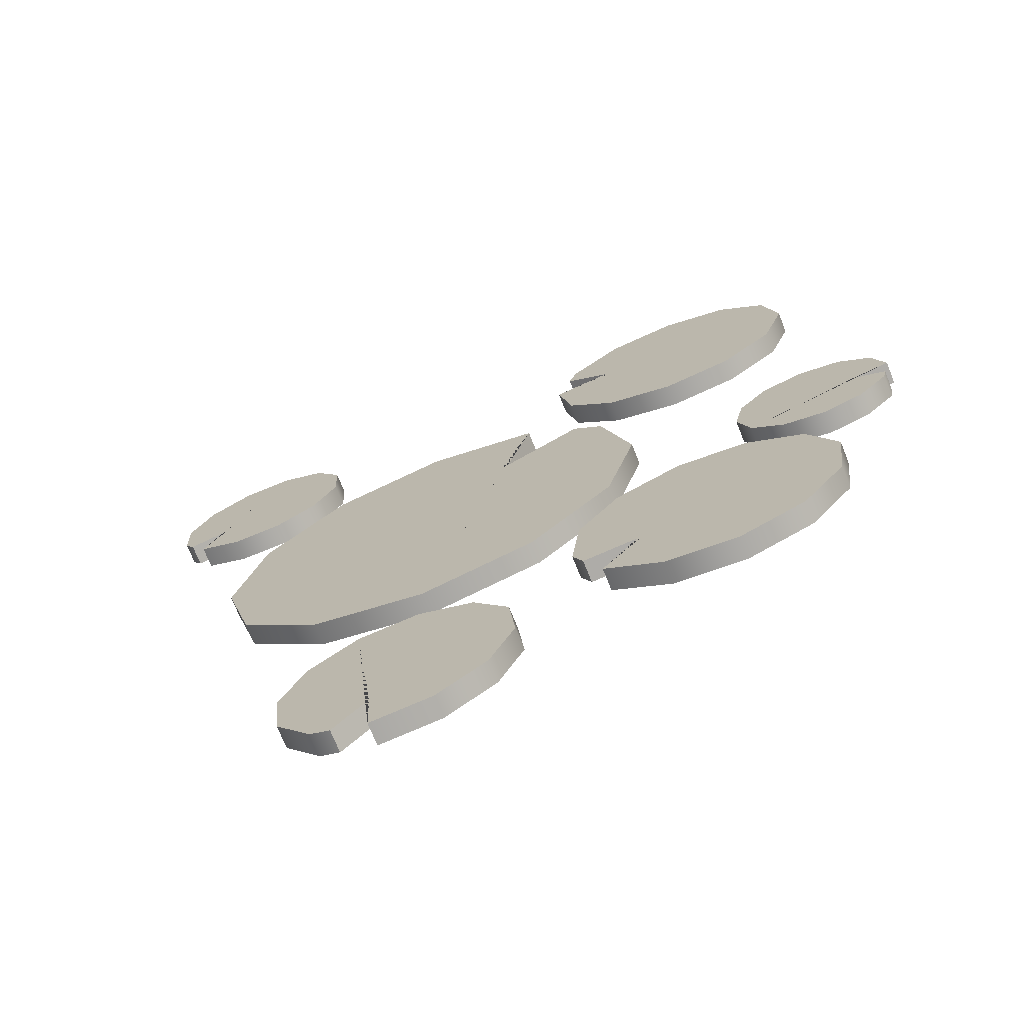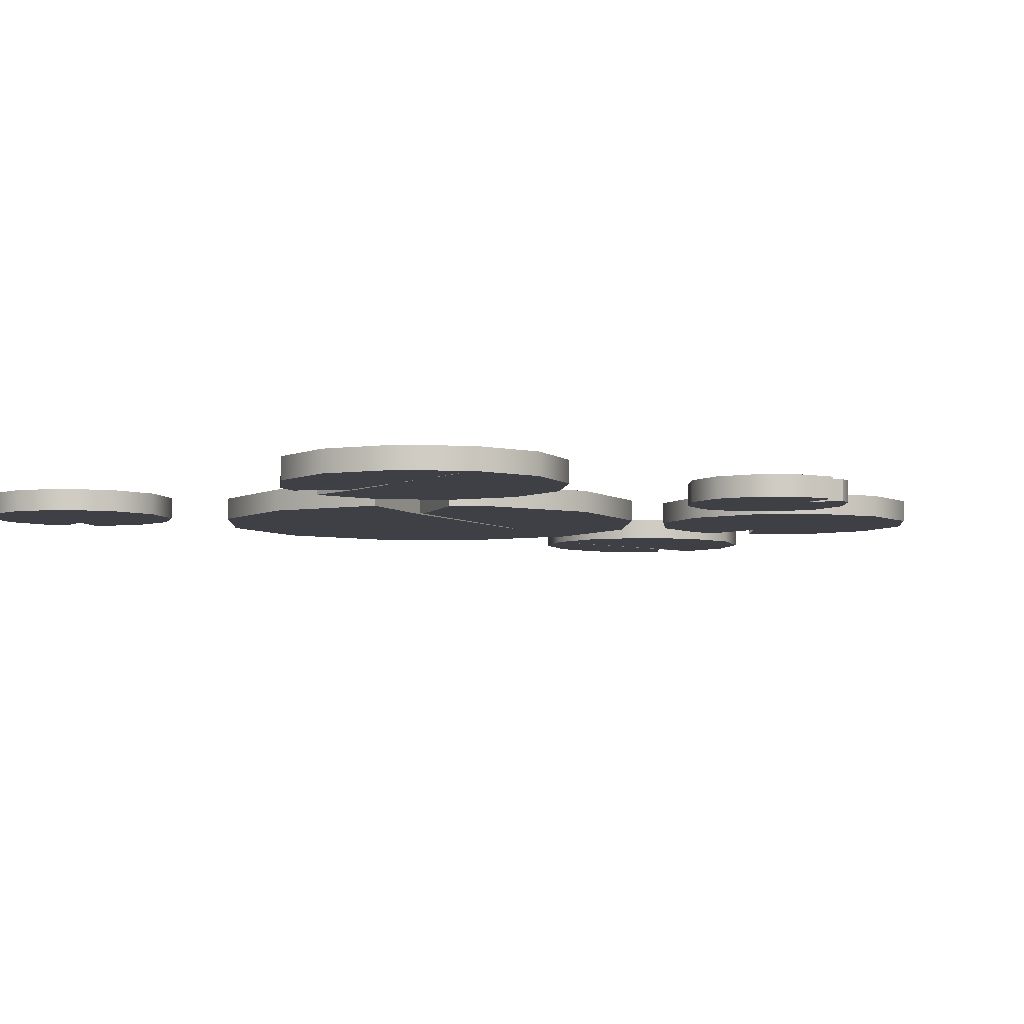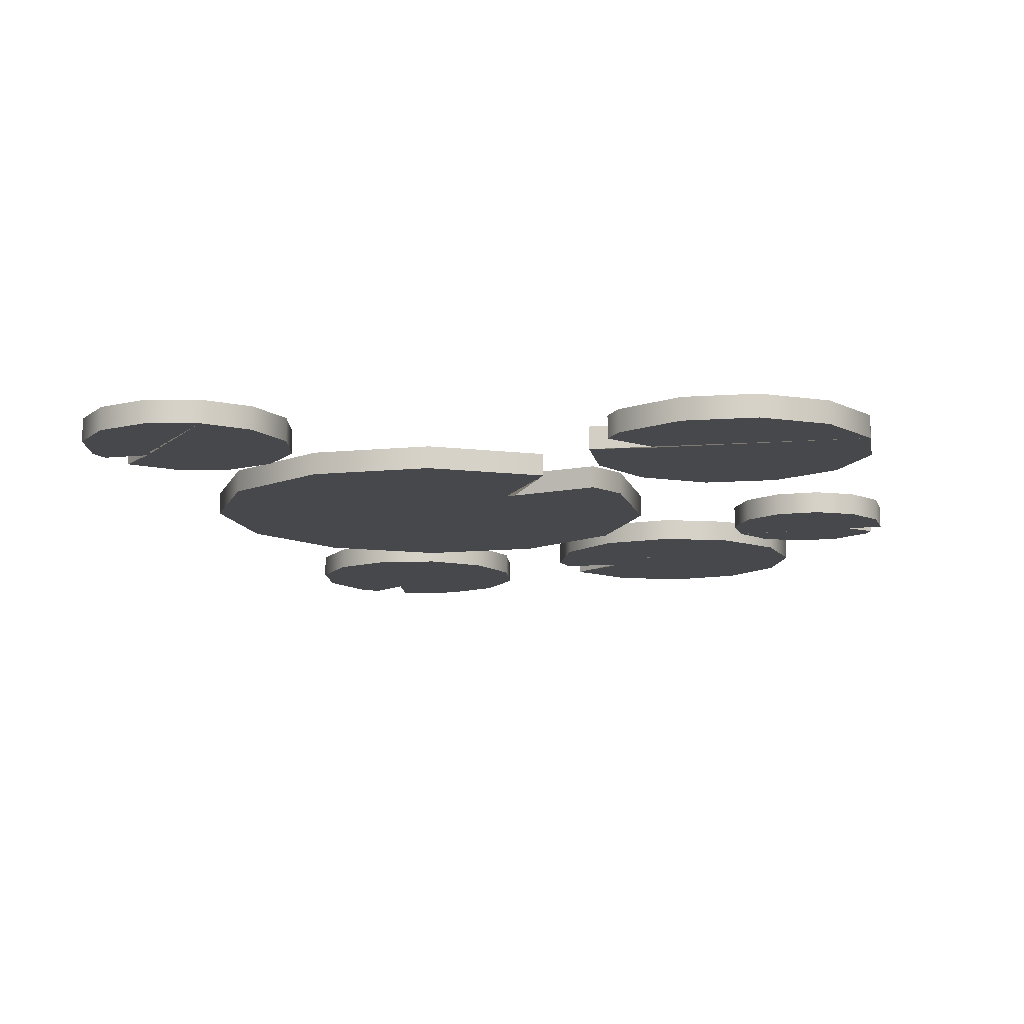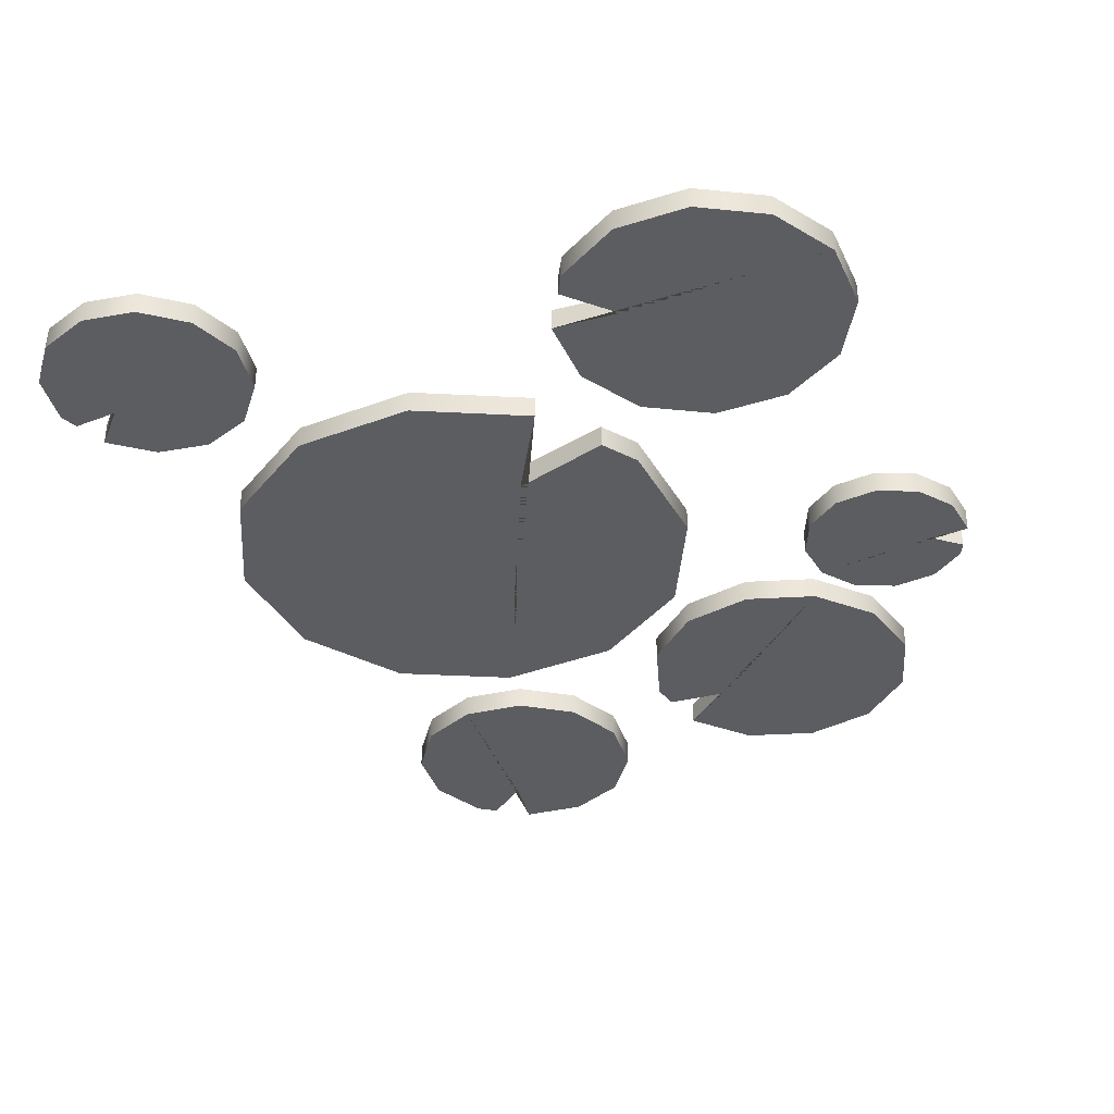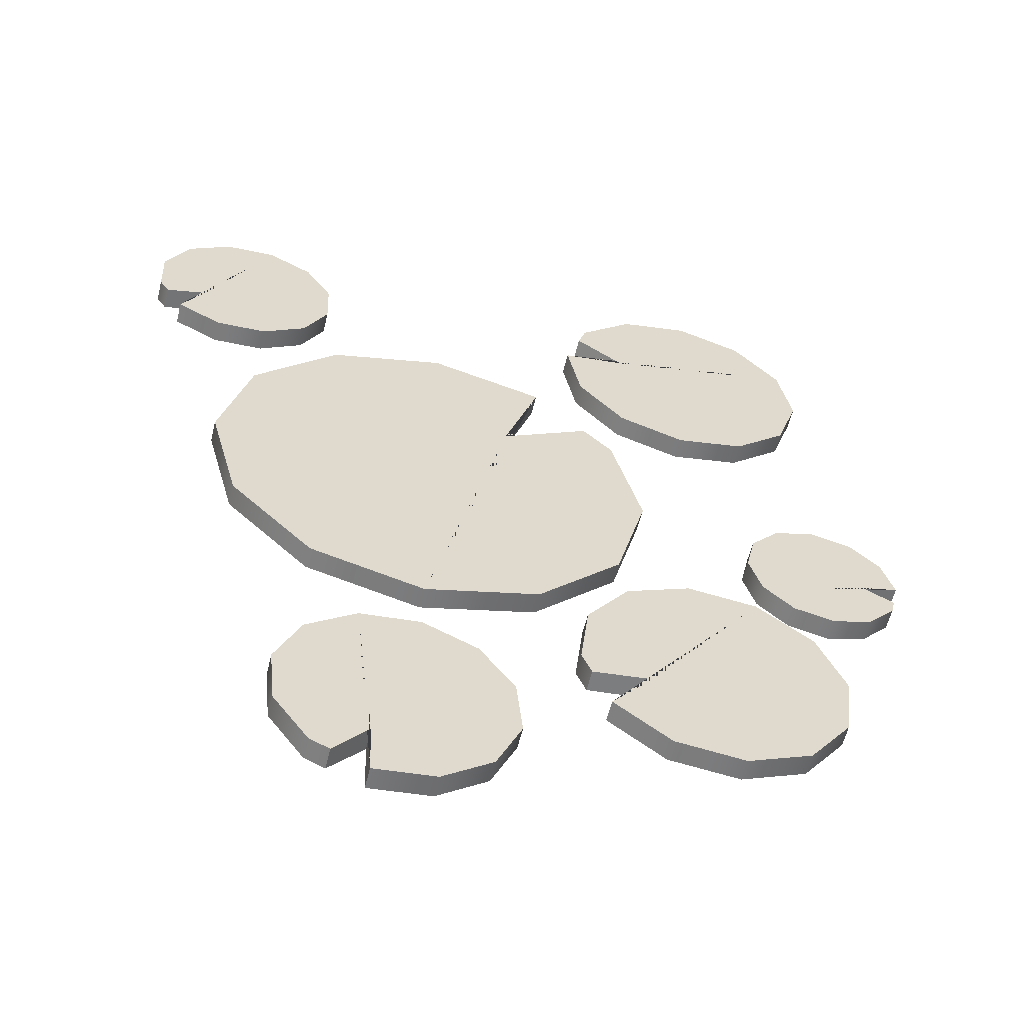
<metadata>
{"format":"obj","ext":"obj","renderer":"f3d","projection":"perspective","resolution":1024,"background":"white","views":[{"elev":-72.6,"azim":21.8,"up":"+Z"},{"elev":-5.2,"azim":42.2,"up":"+Y"},{"elev":-11.6,"azim":-1.5,"up":"+Y"},{"elev":-36.5,"azim":11.1,"up":"+Y"},{"elev":-58.1,"azim":-13.6,"up":"+Z"}]}
</metadata>
<code>
o Cylinder.007_Cylinder.025
v -0.6678 -0 -2.6
v -0.6678 0.1859 -2.6
v -1.085 -0 -2.901
v -1.085 0.1859 -2.901
v -1.296 -0 -3.371
v -1.296 0.1859 -3.371
v -1.243 -0 -3.883
v -1.243 0.1859 -3.883
v -0.9419 -0 -4.301
v -0.9419 0.1859 -4.301
v -0.4722 -0 -4.511
v -0.4722 0.1859 -4.511
v 0.03993 -0 -4.459
v 0.03993 0.1859 -4.459
v 0.4573 -0 -4.157
v 0.4573 0.1859 -4.157
v 0.6679 -0 -3.688
v 0.6679 0.1859 -3.688
v 0.6155 -0 -3.176
v 0.6155 0.1859 -3.176
v 0.3141 -0 -2.758
v 0.3141 0.1859 -2.758
v -0.1556 -0 -2.548
v -0.1556 0.1859 -2.548
v -0.4869 0.1859 -4.058
v -0.7733 0.1859 -4.375
v -0.7737 -0 -4.375
v -0.4883 -0 -4.044
v -0.1492 0 -2.074
v -0.1492 0.1859 -2.074
v 0.8153 0 -1.815
v 0.8153 0.1859 -1.815
v 1.521 0 -1.109
v 1.521 0.1859 -1.109
v 1.78 0 -0.1449
v 1.78 0.1859 -0.1449
v 1.521 0 0.8196
v 1.521 0.1859 0.8196
v 0.8153 0 1.526
v 0.8153 0.1859 1.526
v -0.1492 0 1.784
v -0.1492 0.1859 1.784
v -1.114 0 1.526
v -1.114 0.1859 1.526
v -1.82 0 0.8196
v -1.82 0.1859 0.8196
v -2.078 0 -0.1449
v -2.078 0.1859 -0.1449
v -1.82 0 -1.109
v -1.82 0.1859 -1.109
v -1.114 0 -1.815
v -1.114 0.1859 -1.815
v 0.5293 0.1859 0.6942
v 1.267 0.1859 1.071
v 1.268 0 1.071
v 0.5223 0 0.668
v 3.326 -0 2.945
v 3.326 0.1859 2.945
v 2.932 -0 3.393
v 2.932 0.1859 3.393
v 2.368 -0 3.584
v 2.368 0.1859 3.584
v 1.783 -0 3.467
v 1.783 0.1859 3.467
v 1.335 -0 3.073
v 1.335 0.1859 3.073
v 1.144 -0 2.508
v 1.144 0.1859 2.508
v 1.261 -0 1.924
v 1.261 0.1859 1.924
v 1.655 -0 1.476
v 1.655 0.1859 1.476
v 2.22 -0 1.285
v 2.22 0.1859 1.285
v 2.804 -0 1.402
v 2.804 0.1859 1.402
v 3.252 -0 1.795
v 3.252 0.1859 1.795
v 3.443 -0 2.36
v 3.443 0.1859 2.36
v 1.665 0.1859 2.575
v 1.268 0.1859 2.87
v 1.268 -0 2.871
v 1.681 -0 2.578
v -1.874 -0 3.29
v -1.874 0.1859 3.29
v -2.306 -0 3.273
v -2.306 0.1859 3.273
v -2.671 -0 3.043
v -2.671 0.1859 3.043
v -2.872 -0 2.661
v -2.872 0.1859 2.661
v -2.855 -0 2.23
v -2.855 0.1859 2.23
v -2.625 -0 1.865
v -2.625 0.1859 1.865
v -2.243 -0 1.664
v -2.243 0.1859 1.664
v -1.812 -0 1.68
v -1.812 0.1859 1.68
v -1.447 -0 1.911
v -1.447 0.1859 1.911
v -1.246 -0 2.293
v -1.246 0.1859 2.293
v -1.262 -0 2.724
v -1.262 0.1859 2.724
v -1.493 -0 3.089
v -1.493 0.1859 3.089
v -2.425 0.1859 2.188
v -2.772 0.1859 2.1
v -2.772 -0 2.1
v -2.42 -0 2.198
v 2.721 -0 -1.336
v 2.721 0.1859 -1.336
v 2.129 -0 -1.265
v 2.129 0.1859 -1.265
v 1.581 -0 -1.499
v 1.581 0.1859 -1.499
v 1.223 -0 -1.976
v 1.223 0.1859 -1.976
v 1.152 -0 -2.568
v 1.152 0.1859 -2.568
v 1.387 -0 -3.117
v 1.387 0.1859 -3.117
v 1.864 -0 -3.474
v 1.864 0.1859 -3.474
v 2.456 -0 -3.545
v 2.456 0.1859 -3.545
v 3.004 -0 -3.31
v 3.004 0.1859 -3.31
v 3.362 -0 -2.833
v 3.362 0.1859 -2.833
v 3.433 -0 -2.241
v 3.433 0.1859 -2.241
v 3.198 -0 -1.693
v 3.198 0.1859 -1.693
v 1.73 0.1859 -2.719
v 1.237 0.1859 -2.764
v 1.237 -0 -2.764
v 1.74 -0 -2.706
v 2.814 -0 -0.9953
v 2.814 0.1859 -0.9953
v 3.074 -0 -1.237
v 3.074 0.1859 -1.237
v 3.42 -0 -1.316
v 3.42 0.1859 -1.316
v 3.759 -0 -1.212
v 3.759 0.1859 -1.212
v 4.001 -0 -0.9519
v 4.001 0.1859 -0.9519
v 4.08 -0 -0.6061
v 4.08 0.1859 -0.6061
v 3.976 -0 -0.267
v 3.976 0.1859 -0.267
v 3.716 -0 -0.02546
v 3.716 0.1859 -0.02546
v 3.37 -0 0.05378
v 3.37 0.1859 0.05378
v 3.031 -0 -0.0505
v 3.031 0.1859 -0.0505
v 2.789 -0 -0.3104
v 2.789 0.1859 -0.3104
v 2.71 -0 -0.6562
v 2.71 0.1859 -0.6562
v 3.776 0.1859 -0.6769
v 4.028 0.1859 -0.8279
v 4.028 -0 -0.8281
v 3.766 -0 -0.6798
v -0.6678 -0 -2.6
v -1.085 -0 -2.901
v -1.085 0.1859 -2.901
v -0.6678 0.1859 -2.6
v -1.296 -0 -3.371
v -1.296 0.1859 -3.371
v -1.243 -0 -3.883
v -1.243 0.1859 -3.883
v -0.9419 -0 -4.301
v -0.9419 0.1859 -4.301
v -0.7733 0.1859 -4.375
v -0.7733 0.1859 -4.375
v -0.4722 0.1859 -4.511
v -0.4722 0.1859 -4.511
v -0.4722 -0 -4.511
v -0.4722 -0 -4.511
v 0.03993 -0 -4.459
v 0.03993 0.1859 -4.459
v 0.4573 -0 -4.157
v 0.4573 0.1859 -4.157
v 0.6679 -0 -3.688
v 0.6679 0.1859 -3.688
v 0.6155 -0 -3.176
v 0.6155 0.1859 -3.176
v 0.3141 -0 -2.758
v 0.3141 0.1859 -2.758
v -0.1556 -0 -2.548
v -0.1556 0.1859 -2.548
v -0.4869 0.1859 -4.058
v -0.4869 0.1859 -4.058
v -0.7737 -0 -4.375
v -0.7737 -0 -4.375
v -0.4883 -0 -4.044
v -0.4883 -0 -4.044
v -0.1492 0 -2.074
v 0.8153 0 -1.815
v 0.8153 0.1859 -1.815
v -0.1492 0.1859 -2.074
v 1.521 0 -1.109
v 1.521 0.1859 -1.109
v 1.78 0 -0.1449
v 1.78 0.1859 -0.1449
v 1.521 0 0.8196
v 1.521 0.1859 0.8196
v 1.267 0.1859 1.071
v 1.267 0.1859 1.071
v 0.8153 0.1859 1.526
v 0.8153 0.1859 1.526
v 0.8153 0 1.526
v 0.8153 0 1.526
v -0.1492 0 1.784
v -0.1492 0.1859 1.784
v -1.114 0 1.526
v -1.114 0.1859 1.526
v -1.82 0 0.8196
v -1.82 0.1859 0.8196
v -2.078 0 -0.1449
v -2.078 0.1859 -0.1449
v -1.82 0 -1.109
v -1.82 0.1859 -1.109
v -1.114 0 -1.815
v -1.114 0.1859 -1.815
v 0.5293 0.1859 0.6942
v 0.5293 0.1859 0.6942
v 1.268 0 1.071
v 1.268 0 1.071
v 0.5223 0 0.668
v 0.5223 0 0.668
v 3.326 -0 2.945
v 2.932 -0 3.393
v 2.932 0.1859 3.393
v 3.326 0.1859 2.945
v 2.368 -0 3.584
v 2.368 0.1859 3.584
v 1.783 -0 3.467
v 1.783 0.1859 3.467
v 1.335 -0 3.073
v 1.335 0.1859 3.073
v 1.268 0.1859 2.87
v 1.268 0.1859 2.87
v 1.144 0.1859 2.508
v 1.144 0.1859 2.508
v 1.144 -0 2.508
v 1.144 -0 2.508
v 1.261 -0 1.924
v 1.261 0.1859 1.924
v 1.655 -0 1.476
v 1.655 0.1859 1.476
v 2.22 -0 1.285
v 2.22 0.1859 1.285
v 2.804 -0 1.402
v 2.804 0.1859 1.402
v 3.252 -0 1.795
v 3.252 0.1859 1.795
v 3.443 -0 2.36
v 3.443 0.1859 2.36
v 1.665 0.1859 2.575
v 1.665 0.1859 2.575
v 1.268 -0 2.871
v 1.268 -0 2.871
v 1.681 -0 2.578
v 1.681 -0 2.578
v -1.874 -0 3.29
v -2.306 -0 3.273
v -2.306 0.1859 3.273
v -1.874 0.1859 3.29
v -2.671 -0 3.043
v -2.671 0.1859 3.043
v -2.872 -0 2.661
v -2.872 0.1859 2.661
v -2.855 -0 2.23
v -2.855 0.1859 2.23
v -2.772 0.1859 2.1
v -2.772 0.1859 2.1
v -2.625 0.1859 1.865
v -2.625 0.1859 1.865
v -2.625 -0 1.865
v -2.625 -0 1.865
v -2.243 -0 1.664
v -2.243 0.1859 1.664
v -1.812 -0 1.68
v -1.812 0.1859 1.68
v -1.447 -0 1.911
v -1.447 0.1859 1.911
v -1.246 -0 2.293
v -1.246 0.1859 2.293
v -1.262 -0 2.724
v -1.262 0.1859 2.724
v -1.493 -0 3.089
v -1.493 0.1859 3.089
v -2.425 0.1859 2.188
v -2.425 0.1859 2.188
v -2.772 -0 2.1
v -2.772 -0 2.1
v -2.42 -0 2.198
v -2.42 -0 2.198
v 2.721 -0 -1.336
v 2.129 -0 -1.265
v 2.129 0.1859 -1.265
v 2.721 0.1859 -1.336
v 1.581 -0 -1.499
v 1.581 0.1859 -1.499
v 1.223 -0 -1.976
v 1.223 0.1859 -1.976
v 1.152 -0 -2.568
v 1.152 0.1859 -2.568
v 1.237 0.1859 -2.764
v 1.237 0.1859 -2.764
v 1.387 0.1859 -3.117
v 1.387 0.1859 -3.117
v 1.387 -0 -3.117
v 1.387 -0 -3.117
v 1.864 -0 -3.474
v 1.864 0.1859 -3.474
v 2.456 -0 -3.545
v 2.456 0.1859 -3.545
v 3.004 -0 -3.31
v 3.004 0.1859 -3.31
v 3.362 -0 -2.833
v 3.362 0.1859 -2.833
v 3.433 -0 -2.241
v 3.433 0.1859 -2.241
v 3.198 -0 -1.693
v 3.198 0.1859 -1.693
v 1.73 0.1859 -2.719
v 1.73 0.1859 -2.719
v 1.237 -0 -2.764
v 1.237 -0 -2.764
v 1.74 -0 -2.706
v 1.74 -0 -2.706
v 2.814 -0 -0.9953
v 3.074 -0 -1.237
v 3.074 0.1859 -1.237
v 2.814 0.1859 -0.9953
v 3.42 -0 -1.316
v 3.42 0.1859 -1.316
v 3.759 -0 -1.212
v 3.759 0.1859 -1.212
v 4.001 -0 -0.9519
v 4.001 0.1859 -0.9519
v 4.028 0.1859 -0.8279
v 4.028 0.1859 -0.8279
v 4.08 0.1859 -0.6061
v 4.08 0.1859 -0.6061
v 4.08 -0 -0.6061
v 4.08 -0 -0.6061
v 3.976 -0 -0.267
v 3.976 0.1859 -0.267
v 3.716 -0 -0.02546
v 3.716 0.1859 -0.02546
v 3.37 -0 0.05378
v 3.37 0.1859 0.05378
v 3.031 -0 -0.0505
v 3.031 0.1859 -0.0505
v 2.789 -0 -0.3104
v 2.789 0.1859 -0.3104
v 2.71 -0 -0.6562
v 2.71 0.1859 -0.6562
v 3.776 0.1859 -0.6769
v 3.776 0.1859 -0.6769
v 4.028 -0 -0.8281
v 4.028 -0 -0.8281
v 3.766 -0 -0.6798
v 3.766 -0 -0.6798
f 169 172 171 170
f 170 171 174 173
f 173 174 176 175
f 175 176 178 177
f 177 178 179 199
f 183 181 186 185
f 185 186 188 187
f 187 188 190 189
f 189 190 192 191
f 191 192 194 193
f 16 14 196 22
f 193 194 24 195
f 195 24 172 169
f 18 16 22 20
f 14 197 2 196
f 4 2 197 10
f 6 4 10 8
f 15 17 19 21
f 13 15 21 23
f 184 13 23 1 201
f 1 3 9 200 201
f 3 5 7 9
f 11 202 198 182
f 27 180 25 28
f 197 14 12
f 10 197 26
f 203 206 205 204
f 204 205 208 207
f 207 208 210 209
f 209 210 212 211
f 211 212 213 233
f 217 215 220 219
f 219 220 222 221
f 221 222 224 223
f 223 224 226 225
f 225 226 228 227
f 44 42 230 50
f 227 228 52 229
f 229 52 206 203
f 46 44 50 48
f 42 231 30 230
f 32 30 231 38
f 34 32 38 36
f 43 45 47 49
f 41 43 49 51
f 218 41 51 29 235
f 29 31 37 234 235
f 31 33 35 37
f 39 236 232 216
f 55 214 53 56
f 231 42 40
f 38 231 54
f 237 240 239 238
f 238 239 242 241
f 241 242 244 243
f 243 244 246 245
f 245 246 247 267
f 251 249 254 253
f 253 254 256 255
f 255 256 258 257
f 257 258 260 259
f 259 260 262 261
f 72 70 264 78
f 261 262 80 263
f 263 80 240 237
f 74 72 78 76
f 70 265 58 264
f 60 58 265 66
f 62 60 66 64
f 71 73 75 77
f 69 71 77 79
f 252 69 79 57 269
f 57 59 65 268 269
f 59 61 63 65
f 67 270 266 250
f 83 248 81 84
f 265 70 68
f 66 265 82
f 271 274 273 272
f 272 273 276 275
f 275 276 278 277
f 277 278 280 279
f 279 280 281 301
f 285 283 288 287
f 287 288 290 289
f 289 290 292 291
f 291 292 294 293
f 293 294 296 295
f 100 98 298 106
f 295 296 108 297
f 297 108 274 271
f 102 100 106 104
f 98 299 86 298
f 88 86 299 94
f 90 88 94 92
f 99 101 103 105
f 97 99 105 107
f 286 97 107 85 303
f 85 87 93 302 303
f 87 89 91 93
f 95 304 300 284
f 111 282 109 112
f 299 98 96
f 94 299 110
f 305 308 307 306
f 306 307 310 309
f 309 310 312 311
f 311 312 314 313
f 313 314 315 335
f 319 317 322 321
f 321 322 324 323
f 323 324 326 325
f 325 326 328 327
f 327 328 330 329
f 128 126 332 134
f 329 330 136 331
f 331 136 308 305
f 130 128 134 132
f 126 333 114 332
f 116 114 333 122
f 118 116 122 120
f 127 129 131 133
f 125 127 133 135
f 320 125 135 113 337
f 113 115 121 336 337
f 115 117 119 121
f 123 338 334 318
f 139 316 137 140
f 333 126 124
f 122 333 138
f 339 342 341 340
f 340 341 344 343
f 343 344 346 345
f 345 346 348 347
f 347 348 349 369
f 353 351 356 355
f 355 356 358 357
f 357 358 360 359
f 359 360 362 361
f 361 362 364 363
f 156 154 366 162
f 363 364 164 365
f 365 164 342 339
f 158 156 162 160
f 154 367 142 366
f 144 142 367 150
f 146 144 150 148
f 155 157 159 161
f 153 155 161 163
f 354 153 163 141 371
f 141 143 149 370 371
f 143 145 147 149
f 151 372 368 352
f 167 350 165 168
f 367 154 152
f 150 367 166

</code>
